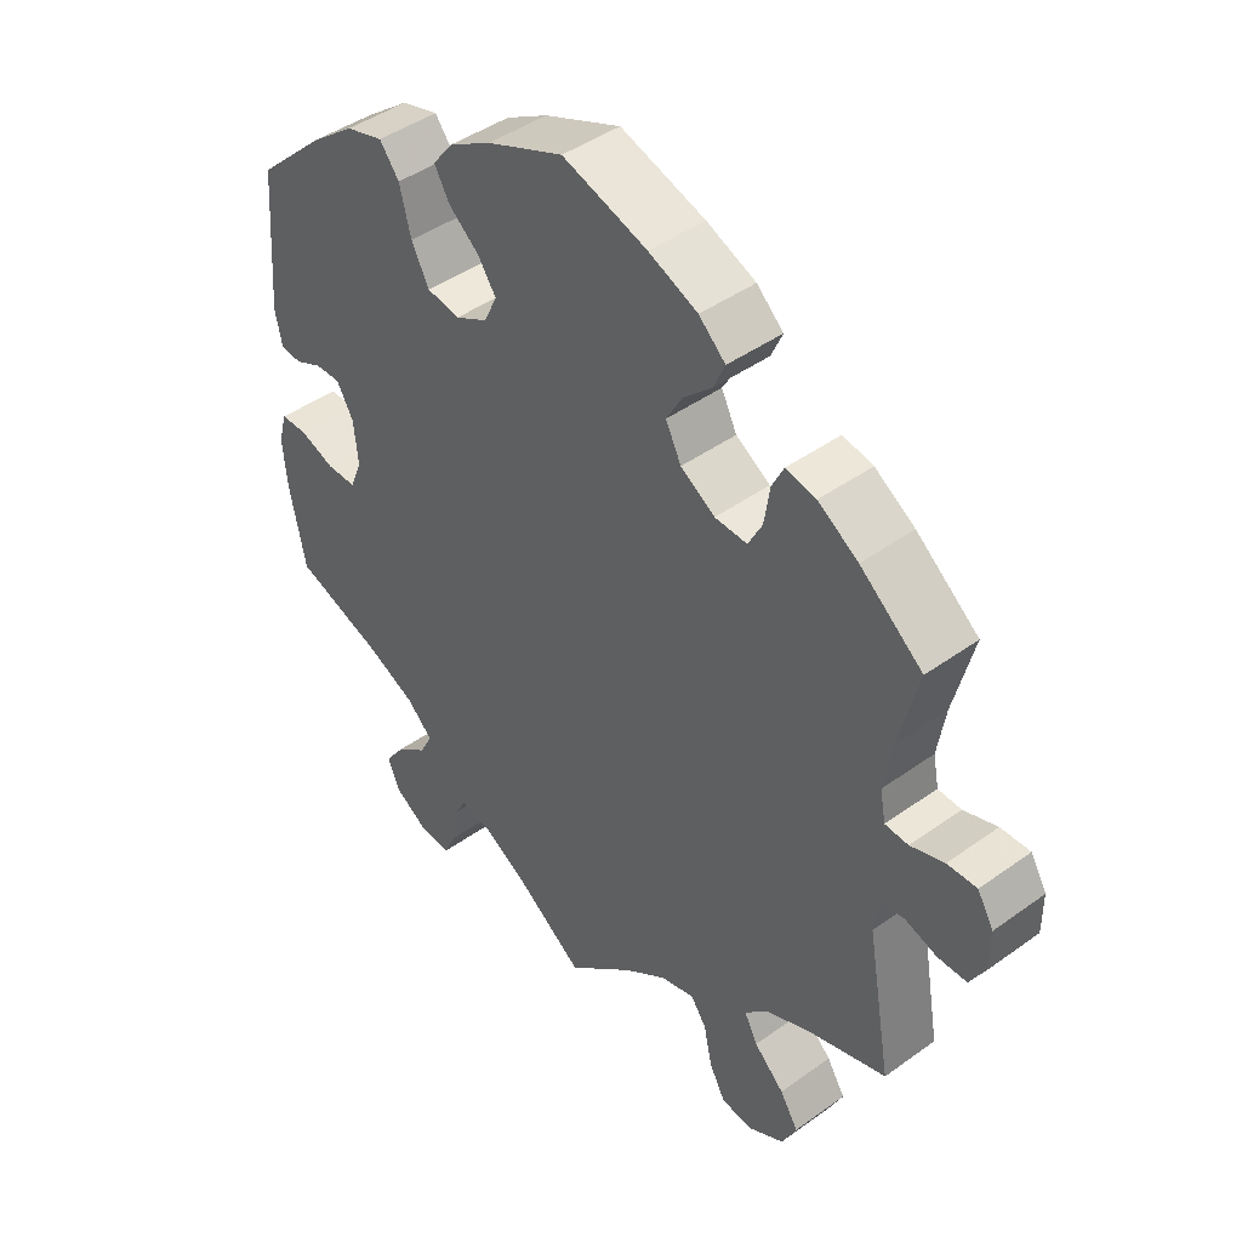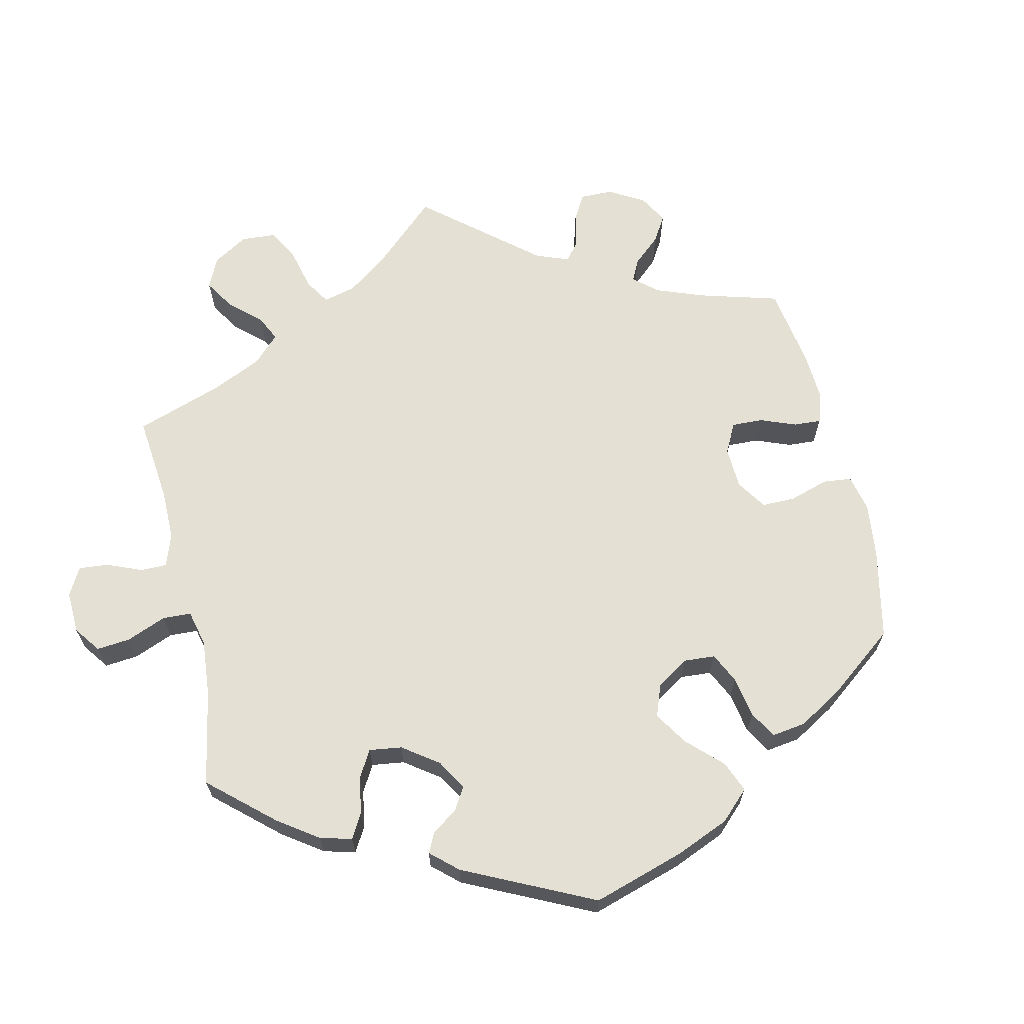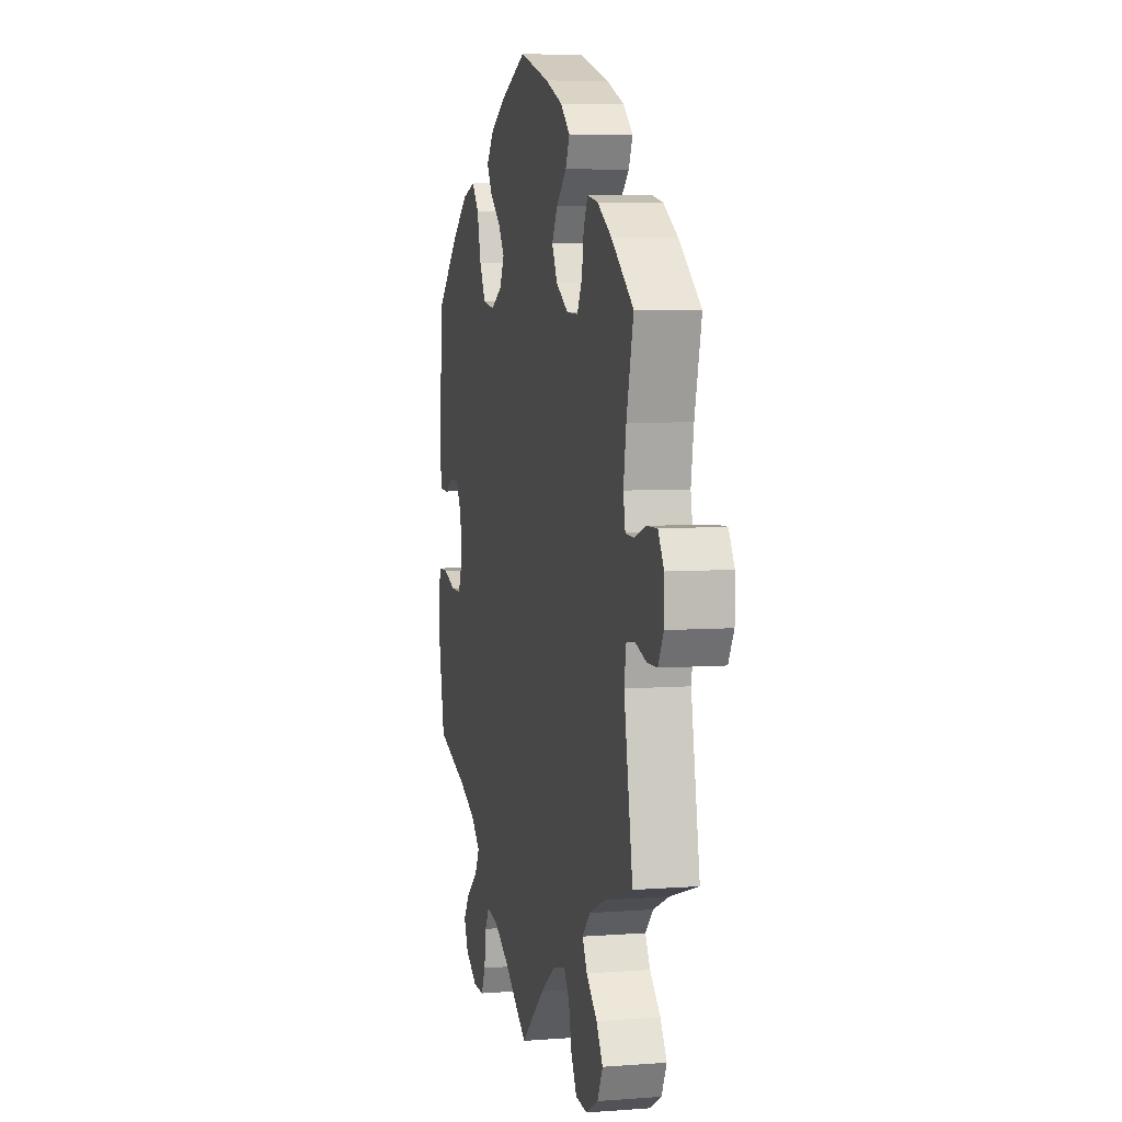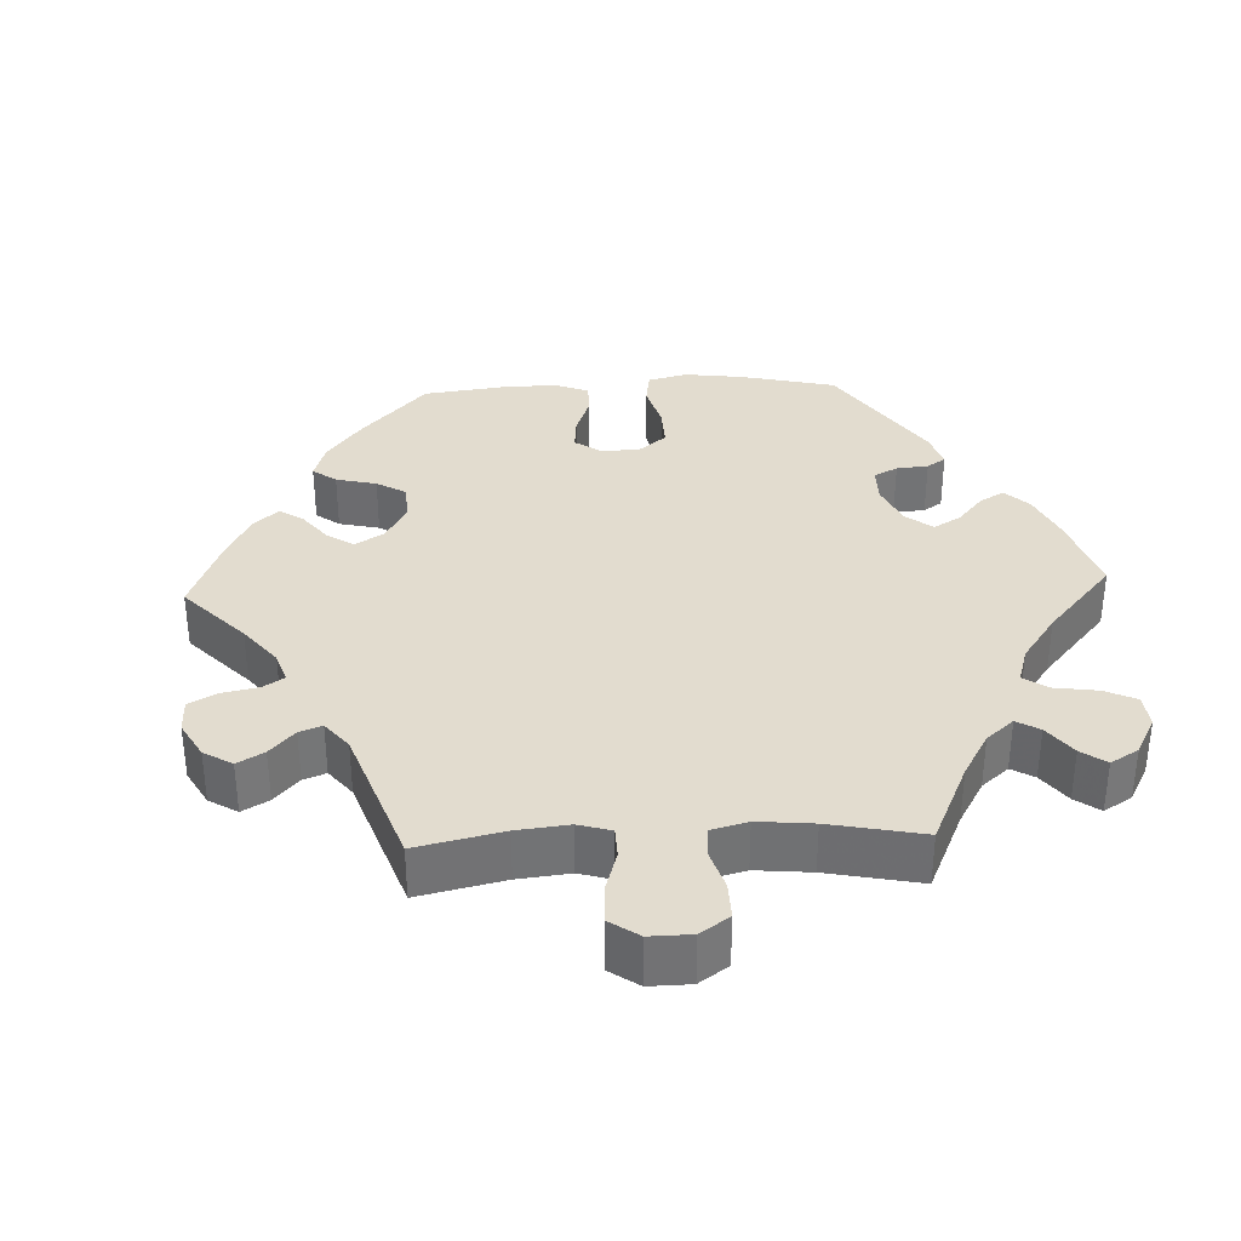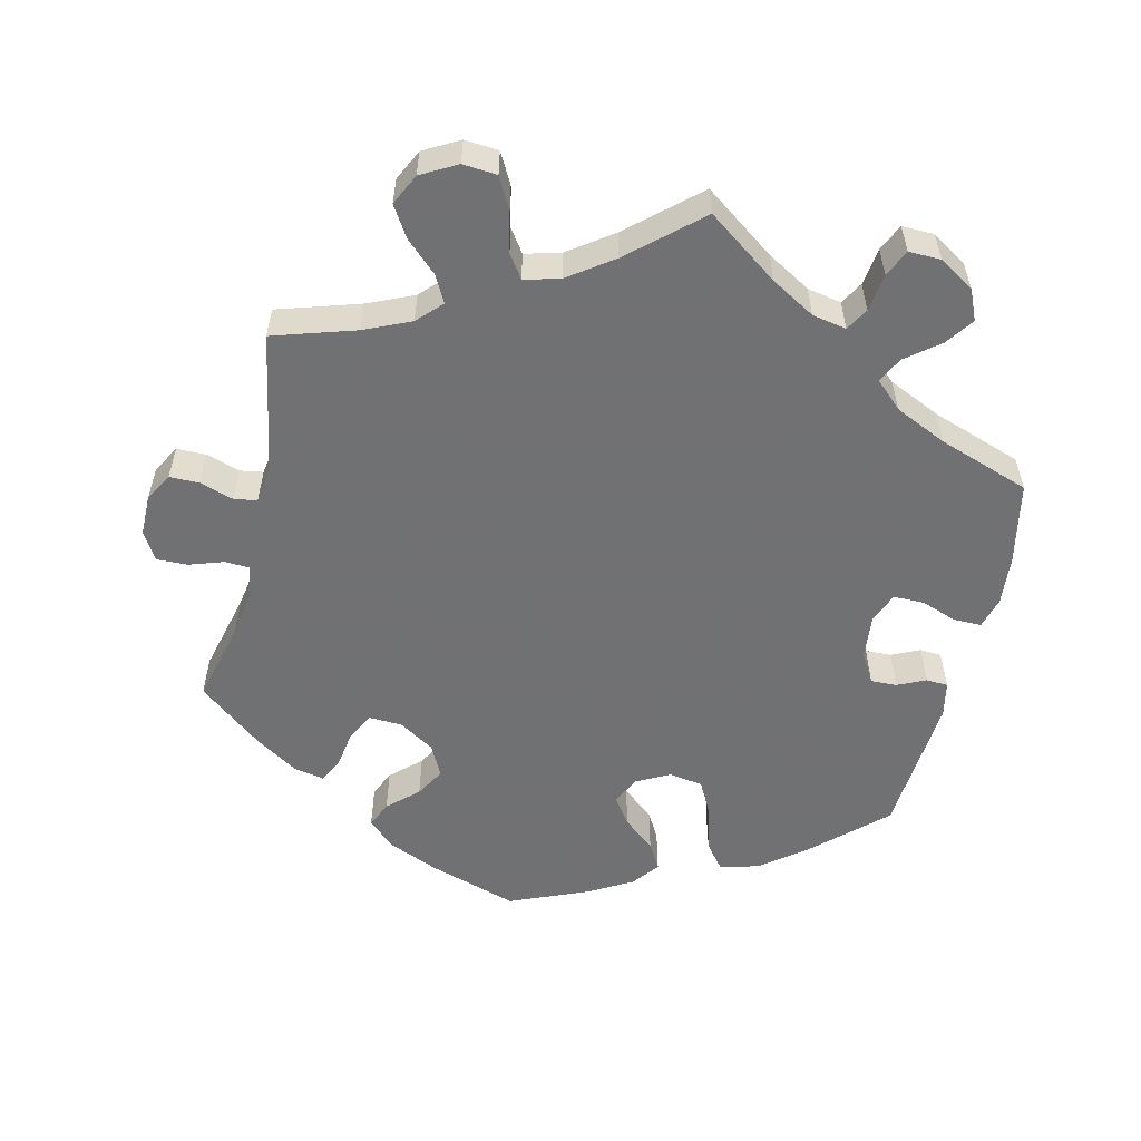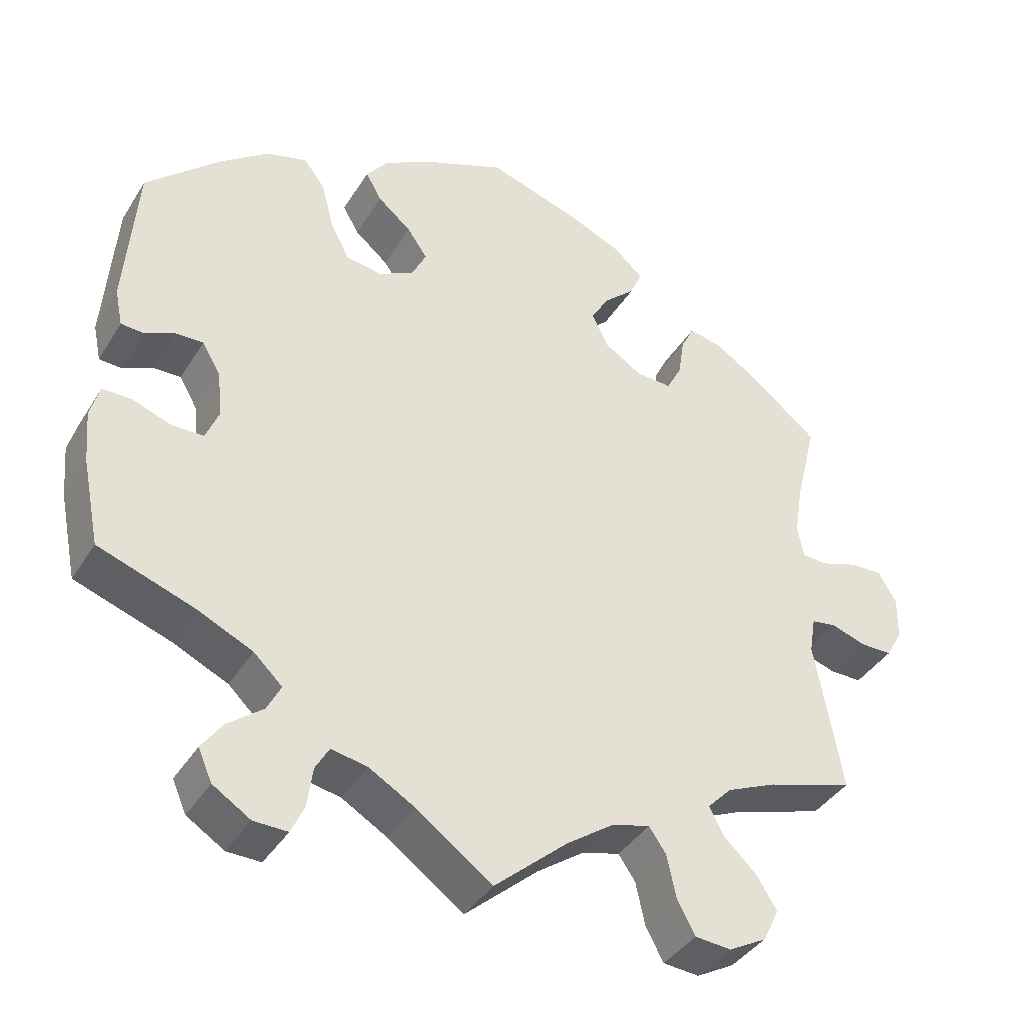
<metadata>
{"format":"obj","ext":"obj","renderer":"f3d","projection":"perspective","resolution":1024,"background":"white","views":[{"elev":43.9,"azim":49.8,"up":"+Z"},{"elev":65.6,"azim":-73.0,"up":"+Y"},{"elev":5.6,"azim":76.7,"up":"+Z"},{"elev":34.6,"azim":147.6,"up":"+Y"},{"elev":-55.3,"azim":166.9,"up":"+Y"},{"elev":-39.4,"azim":-28.8,"up":"+Z"}]}
</metadata>
<code>
v -0.098 0.07 -0.507
v -0.158 0.07 -0.472
v -0.205 0.07 -0.463
v -0.223 0.07 -0.494
v -0.23 0.07 -0.546
v -0.247 0.07 -0.583
v -0.291 0.07 -0.582
v -0.34 0.07 -0.551
v -0.358 0.07 -0.51
v -0.331 0.07 -0.472
v -0.285 0.07 -0.436
v -0.267 0.07 -0.401
v -0.304 0.07 -0.366
v -0.375 0.07 -0.333
v -0.501 0.07 -0.289
v -0.524 0.07 -0.176
v -0.53 0.07 -0.108
v -0.518 0.07 -0.065
v -0.48 0.07 -0.065
v -0.43 0.07 -0.083
v -0.388 0.07 -0.083
v -0.371 0.07 -0.041
v -0.377 0.07 0.019
v -0.401 0.07 0.061
v -0.437 0.07 0.06
v -0.476 0.07 0.042
v -0.506 0.07 0.044
v -0.516 0.07 0.092
v -0.501 0.07 0.289
v -0.404 0.07 0.379
v -0.341 0.07 0.427
v -0.288 0.07 0.442
v -0.26 0.07 0.406
v -0.244 0.07 0.343
v -0.219 0.07 0.295
v -0.172 0.07 0.287
v -0.126 0.07 0.311
v -0.107 0.07 0.35
v -0.133 0.07 0.388
v -0.177 0.07 0.425
v -0.198 0.07 0.462
v -0.169 0.07 0.499
v -0.109 0.07 0.533
v 0 0.07 0.578
v 0.121 0.07 0.539
v 0.191 0.07 0.509
v 0.229 0.07 0.474
v 0.213 0.07 0.438
v 0.172 0.07 0.4
v 0.149 0.07 0.36
v 0.171 0.07 0.316
v 0.22 0.07 0.285
v 0.266 0.07 0.283
v 0.286 0.07 0.321
v 0.294 0.07 0.373
v 0.311 0.07 0.407
v 0.354 0.07 0.398
v 0.411 0.07 0.361
v 0.5 0.07 0.289
v 0.472 0.07 0.177
v 0.461 0.07 0.109
v 0.469 0.07 0.067
v 0.502 0.07 0.065
v 0.55 0.07 0.081
v 0.592 0.07 0.082
v 0.615 0.07 0.043
v 0.615 0.07 -0.013
v 0.593 0.07 -0.052
v 0.552 0.07 -0.052
v 0.506 0.07 -0.037
v 0.474 0.07 -0.042
v 0.466 0.07 -0.09
v 0.501 0.07 -0.288
v 0.388 0.07 -0.323
v 0.324 0.07 -0.351
v 0.292 0.07 -0.384
v 0.311 0.07 -0.42
v 0.354 0.07 -0.461
v 0.38 0.07 -0.503
v 0.359 0.07 -0.546
v 0.31 0.07 -0.573
v 0.263 0.07 -0.569
v 0.24 0.07 -0.526
v 0.228 0.07 -0.47
v 0.206 0.07 -0.438
v 0.157 0.07 -0.451
v 0.096 0.07 -0.494
v 0 0.07 -0.578
v -0.098 0 -0.507
v -0.158 0 -0.472
v -0.205 0 -0.463
v -0.223 0 -0.494
v -0.23 0 -0.546
v -0.247 0 -0.583
v -0.291 0 -0.582
v -0.34 0 -0.551
v -0.358 0 -0.51
v -0.331 0 -0.472
v -0.285 0 -0.436
v -0.267 0 -0.401
v -0.304 0 -0.366
v -0.375 0 -0.333
v -0.501 0 -0.289
v -0.524 0 -0.176
v -0.53 0 -0.108
v -0.518 0 -0.065
v -0.48 0 -0.065
v -0.43 0 -0.083
v -0.388 0 -0.083
v -0.371 0 -0.041
v -0.377 0 0.019
v -0.401 0 0.061
v -0.437 0 0.06
v -0.476 0 0.042
v -0.506 0 0.044
v -0.516 0 0.092
v -0.501 0 0.289
v -0.404 0 0.379
v -0.341 0 0.427
v -0.288 0 0.442
v -0.26 0 0.406
v -0.244 0 0.343
v -0.219 0 0.295
v -0.172 0 0.287
v -0.126 0 0.311
v -0.107 0 0.35
v -0.133 0 0.388
v -0.177 0 0.425
v -0.198 0 0.462
v -0.169 0 0.499
v -0.109 0 0.533
v 0 0 0.578
v 0.121 0 0.539
v 0.191 0 0.509
v 0.229 0 0.474
v 0.213 0 0.438
v 0.172 0 0.4
v 0.149 0 0.36
v 0.171 0 0.316
v 0.22 0 0.285
v 0.266 0 0.283
v 0.286 0 0.321
v 0.294 0 0.373
v 0.311 0 0.407
v 0.354 0 0.398
v 0.411 0 0.361
v 0.5 0 0.289
v 0.472 0 0.177
v 0.461 0 0.109
v 0.469 0 0.067
v 0.502 0 0.065
v 0.55 0 0.081
v 0.592 0 0.082
v 0.615 0 0.043
v 0.615 0 -0.013
v 0.593 0 -0.052
v 0.552 0 -0.052
v 0.506 0 -0.037
v 0.474 0 -0.042
v 0.466 0 -0.09
v 0.501 0 -0.288
v 0.388 0 -0.323
v 0.324 0 -0.351
v 0.292 0 -0.384
v 0.311 0 -0.42
v 0.354 0 -0.461
v 0.38 0 -0.503
v 0.359 0 -0.546
v 0.31 0 -0.573
v 0.263 0 -0.569
v 0.24 0 -0.526
v 0.228 0 -0.47
v 0.206 0 -0.438
v 0.157 0 -0.451
v 0.096 0 -0.494
v 0 0 -0.578
f 87 88 1
f 86 87 1 2
f 85 86 2 3
f 81 82 83 84
f 81 84 85
f 80 81 85
f 77 78 79 80
f 76 77 80 85
f 75 76 85 3
f 72 73 74
f 71 72 74 75
f 67 68 69 70
f 67 70 71
f 66 67 71
f 63 64 65 66
f 62 63 66 71
f 61 62 71 75
f 57 58 59 60
f 54 55 56 57
f 53 54 57 60
f 52 53 60 61
f 46 47 48 49
f 46 49 50
f 45 46 50
f 44 45 50
f 43 44 50 51
f 39 40 41 42
f 38 39 42 43
f 31 32 33 34
f 31 34 35
f 30 31 35
f 29 30 35
f 28 29 35 36
f 25 26 27 28
f 24 25 28 36
f 17 18 19 20
f 17 20 21
f 14 15 16 17
f 13 14 17 21
f 12 13 21 22
f 8 9 10 11
f 8 11 12
f 7 8 12
f 4 5 6 7
f 3 4 7 12
f 51 52 61 75
f 38 43 51 75
f 37 38 75 3
f 23 24 36 37
f 22 23 37
f 3 12 22 37
f 89 176 175
f 90 89 175 174
f 91 90 174 173
f 172 171 170 169
f 173 172 169
f 173 169 168
f 168 167 166 165
f 173 168 165 164
f 91 173 164 163
f 162 161 160
f 163 162 160 159
f 158 157 156 155
f 159 158 155
f 159 155 154
f 154 153 152 151
f 159 154 151 150
f 163 159 150 149
f 148 147 146 145
f 145 144 143 142
f 148 145 142 141
f 149 148 141 140
f 137 136 135 134
f 138 137 134
f 138 134 133
f 138 133 132
f 139 138 132 131
f 130 129 128 127
f 131 130 127 126
f 122 121 120 119
f 123 122 119
f 123 119 118
f 123 118 117
f 124 123 117 116
f 116 115 114 113
f 124 116 113 112
f 108 107 106 105
f 109 108 105
f 105 104 103 102
f 109 105 102 101
f 110 109 101 100
f 99 98 97 96
f 100 99 96
f 100 96 95
f 95 94 93 92
f 100 95 92 91
f 163 149 140 139
f 163 139 131 126
f 91 163 126 125
f 125 124 112 111
f 125 111 110
f 125 110 100 91
f 1 89 90 2
f 2 90 91 3
f 3 91 92 4
f 4 92 93 5
f 5 93 94 6
f 6 94 95 7
f 7 95 96 8
f 8 96 97 9
f 9 97 98 10
f 10 98 99 11
f 11 99 100 12
f 12 100 101 13
f 13 101 102 14
f 14 102 103 15
f 15 103 104 16
f 16 104 105 17
f 17 105 106 18
f 18 106 107 19
f 19 107 108 20
f 20 108 109 21
f 21 109 110 22
f 22 110 111 23
f 23 111 112 24
f 24 112 113 25
f 25 113 114 26
f 26 114 115 27
f 27 115 116 28
f 28 116 117 29
f 29 117 118 30
f 30 118 119 31
f 31 119 120 32
f 32 120 121 33
f 33 121 122 34
f 34 122 123 35
f 35 123 124 36
f 36 124 125 37
f 37 125 126 38
f 38 126 127 39
f 39 127 128 40
f 40 128 129 41
f 41 129 130 42
f 42 130 131 43
f 43 131 132 44
f 44 132 133 45
f 45 133 134 46
f 46 134 135 47
f 47 135 136 48
f 48 136 137 49
f 49 137 138 50
f 50 138 139 51
f 51 139 140 52
f 52 140 141 53
f 53 141 142 54
f 54 142 143 55
f 55 143 144 56
f 56 144 145 57
f 57 145 146 58
f 58 146 147 59
f 59 147 148 60
f 60 148 149 61
f 61 149 150 62
f 62 150 151 63
f 63 151 152 64
f 64 152 153 65
f 65 153 154 66
f 66 154 155 67
f 67 155 156 68
f 68 156 157 69
f 69 157 158 70
f 70 158 159 71
f 71 159 160 72
f 72 160 161 73
f 73 161 162 74
f 74 162 163 75
f 75 163 164 76
f 76 164 165 77
f 77 165 166 78
f 78 166 167 79
f 79 167 168 80
f 80 168 169 81
f 81 169 170 82
f 82 170 171 83
f 83 171 172 84
f 84 172 173 85
f 85 173 174 86
f 86 174 175 87
f 87 175 176 88
f 88 176 89 1

</code>
